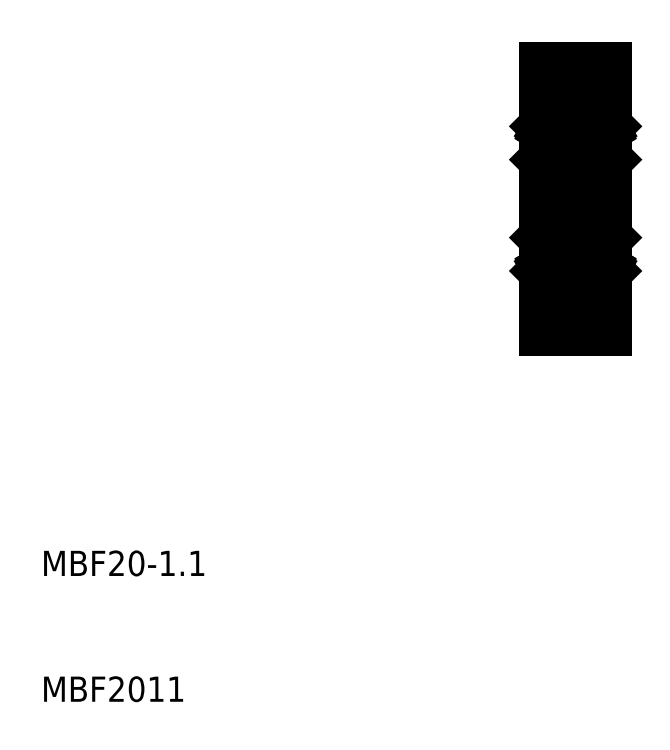
<metadata>
{"format":"dxf","ext":"dxf","renderer":"ezdxf+matplotlib","layout":"modelspace","background":"white","min_lineweight":24,"dpi":150}
</metadata>
<code>
0
SECTION
2
ENTITIES
0
ARC
8
0
10
52.5
20
39.9
30
0
40
1.1
50
0
51
180
0
ARC
8
0
10
52.5
20
60.1
30
0
40
1.1
50
180
51
0
0
LINE
8
CENTER
10
48.5
20
39.9
30
0
11
56.5
21
39.9
31
0
0
LINE
8
CENTER
10
48.5
20
60.1
30
0
11
56.5
21
60.1
31
0
0
LINE
8
CENTER
10
48.5
20
50
30
0
11
56.5
21
50
31
0
0
LINE
8
0
10
50
20
50
30
0
11
50
21
39.5
31
0
0
LINE
8
CENTER
10
52.5
20
62
30
0
11
52.5
21
38
31
0
0
LINE
8
0
10
51.4
20
39.5
30
0
11
51.4
21
39.9
31
0
0
LINE
8
0
10
50
20
39.5
30
0
11
51.4
21
39.5
31
0
0
LINE
8
0
10
50
20
50
30
0
11
50
21
60.5
31
0
0
LINE
8
0
10
51.4
20
60.5
30
0
11
51.4
21
60.1
31
0
0
LINE
8
0
10
50
20
60.5
30
0
11
51.4
21
60.5
31
0
0
LINE
8
0
10
55
20
50
30
0
11
55
21
39.5
31
0
0
LINE
8
0
10
53.6
20
39.5
30
0
11
53.6
21
39.9
31
0
0
LINE
8
0
10
55
20
39.5
30
0
11
53.6
21
39.5
31
0
0
LINE
8
0
10
55
20
50
30
0
11
55
21
60.5
31
0
0
LINE
8
0
10
53.6
20
60.5
30
0
11
53.6
21
60.1
31
0
0
LINE
8
0
10
55
20
60.5
30
0
11
53.6
21
60.5
31
0
0
TEXT
8
0
10
10
20
20
30
0
40
2
1
MBF20-1.1
0
TEXT
8
0
10
10
20
10
30
0
40
2
1
MBF2011
0
LINE
8
0
10
54.9
20
55.65
30
0
11
54.71
21
55.65
31
0
0
LINE
8
0
10
54.71
20
55.65
30
0
11
54.61
21
55.81
31
0
0
LINE
8
0
10
54.51
20
55.53
30
0
11
54.61
21
55.59
31
0
0
LINE
8
0
10
54.61
20
55.59
30
0
11
54.51
21
55.75
31
0
0
ARC
8
0
10
54.61
20
55.59
30
0
40
0.1164
50
300
51
30
0
LINE
8
0
10
55
20
55.75
30
0
11
54.9
21
55.65
31
0
0
ARC
8
0
10
54.39
20
55.68
30
0
40
0.261
50
30
51
180
0
ARC
8
0
10
54.39
20
55.68
30
0
40
0.1446
50
30
51
180
0
LINE
8
0
10
55
20
54.73
30
0
11
55
21
54.73
31
0
0
LINE
8
0
10
54.13
20
55.4
30
0
11
54.03
21
55.3
31
0
0
LINE
8
0
10
54.24
20
55.3
30
0
11
54.48
21
55.07
31
0
0
LINE
8
0
10
54.13
20
55.25
30
0
11
54.36
21
55.02
31
0
0
LINE
8
0
10
54.67
20
55.49
30
0
11
54.57
21
55.43
31
0
0
LINE
8
0
10
54.57
20
55.43
30
0
11
54.51
21
55.53
31
0
0
LINE
8
0
10
54.24
20
55.68
30
0
11
54.24
21
55.3
31
0
0
LINE
8
0
10
54.13
20
55.68
30
0
11
54.13
21
55.25
31
0
0
LINE
8
0
10
54.03
20
55.3
30
0
11
53.33
21
55.3
31
0
0
ARC
8
0
10
54.8
20
56.3
30
0
40
0.2
50
0
51
90
0
LINE
8
0
10
54.13
20
53.5
30
0
11
54.03
21
53.6
31
0
0
LINE
8
0
10
54.19
20
53.49
30
0
11
54.36
21
53.49
31
0
0
LINE
8
0
10
55
20
53.1
30
0
11
54.9
21
53.2
31
0
0
LINE
8
0
10
55
20
53.15
30
0
11
55
21
53.15
31
0
0
LINE
8
0
10
54.9
20
53.2
30
0
11
54.13
21
53.2
31
0
0
LINE
8
0
10
54.36
20
53.37
30
0
11
54.19
21
53.37
31
0
0
LINE
8
0
10
54.19
20
53.37
30
0
11
54.19
21
53.49
31
0
0
LINE
8
0
10
54.13
20
53.2
30
0
11
54.13
21
53.5
31
0
0
ARC
8
0
10
54.36
20
53.49
30
0
40
0.1164
50
270
51
0
0
LINE
8
0
10
54.03
20
53.6
30
0
11
53.33
21
53.6
31
0
0
ARC
8
0
10
54.8
20
52.2
30
0
40
0.2
50
270
51
0
0
LINE
8
0
10
54.48
20
55.07
30
0
11
54.48
21
53.49
31
0
0
LINE
8
0
10
54.36
20
53.49
30
0
11
54.36
21
55.02
31
0
0
ARC
8
0
10
54.8
20
47.8
30
0
40
0.2
50
0
51
90
0
ARC
8
0
10
54.36
20
46.51
30
0
40
0.1164
50
0
51
90
0
LINE
8
0
10
55
20
46.9
30
0
11
54.9
21
46.8
31
0
0
LINE
8
0
10
54.13
20
46.5
30
0
11
54.03
21
46.4
31
0
0
LINE
8
0
10
54.13
20
46.8
30
0
11
54.13
21
46.5
31
0
0
LINE
8
0
10
54.19
20
46.63
30
0
11
54.19
21
46.51
31
0
0
LINE
8
0
10
54.9
20
46.8
30
0
11
54.13
21
46.8
31
0
0
LINE
8
0
10
54.19
20
46.51
30
0
11
54.36
21
46.51
31
0
0
LINE
8
0
10
54.36
20
46.63
30
0
11
54.19
21
46.63
31
0
0
LINE
8
0
10
54.03
20
46.4
30
0
11
53.33
21
46.4
31
0
0
LINE
8
0
10
54.9
20
44.35
30
0
11
54.71
21
44.35
31
0
0
ARC
8
0
10
54.61
20
44.41
30
0
40
0.1164
50
330
51
60
0
LINE
8
0
10
54.61
20
44.41
30
0
11
54.51
21
44.25
31
0
0
LINE
8
0
10
54.51
20
44.47
30
0
11
54.61
21
44.41
31
0
0
LINE
8
0
10
54.57
20
44.57
30
0
11
54.51
21
44.47
31
0
0
LINE
8
0
10
54.67
20
44.51
30
0
11
54.57
21
44.57
31
0
0
LINE
8
0
10
55
20
44.25
30
0
11
54.9
21
44.35
31
0
0
LINE
8
0
10
54.13
20
44.32
30
0
11
54.13
21
44.75
31
0
0
LINE
8
0
10
54.24
20
44.32
30
0
11
54.24
21
44.7
31
0
0
LINE
8
0
10
54.13
20
44.6
30
0
11
54.03
21
44.7
31
0
0
LINE
8
0
10
54.13
20
44.75
30
0
11
54.36
21
44.98
31
0
0
LINE
8
0
10
54.24
20
44.7
30
0
11
54.48
21
44.93
31
0
0
LINE
8
0
10
54.03
20
44.7
30
0
11
53.33
21
44.7
31
0
0
ARC
8
0
10
54.8
20
43.7
30
0
40
0.2
50
270
51
0
0
ARC
8
0
10
54.39
20
44.32
30
0
40
0.1446
50
180
51
330
0
ARC
8
0
10
54.39
20
44.32
30
0
40
0.261
50
180
51
330
0
LINE
8
0
10
54.71
20
44.35
30
0
11
54.61
21
44.19
31
0
0
LINE
8
0
10
55
20
43.7
30
0
11
55
21
50
31
0
0
LINE
8
0
10
54.36
20
46.51
30
0
11
54.36
21
44.98
31
0
0
LINE
8
0
10
54.48
20
44.93
30
0
11
54.48
21
46.51
31
0
0
LINE
8
0
10
55
20
56.3
30
0
11
55
21
50
31
0
0
LINE
8
0
10
50.87
20
55.4
30
0
11
50.97
21
55.3
31
0
0
LINE
8
0
10
50.97
20
55.3
30
0
11
51.67
21
55.3
31
0
0
LINE
8
0
10
50.87
20
55.68
30
0
11
50.87
21
55.25
31
0
0
LINE
8
0
10
50.76
20
55.68
30
0
11
50.76
21
55.3
31
0
0
LINE
8
0
10
50.29
20
55.65
30
0
11
50.39
21
55.81
31
0
0
LINE
8
0
10
50
20
55.75
30
0
11
50.1
21
55.65
31
0
0
LINE
8
0
10
50.1
20
55.65
30
0
11
50.29
21
55.65
31
0
0
ARC
8
0
10
50.39
20
55.59
30
0
40
0.1164
50
150
51
240
0
LINE
8
0
10
50.49
20
55.53
30
0
11
50.39
21
55.59
31
0
0
LINE
8
0
10
50.39
20
55.59
30
0
11
50.49
21
55.75
31
0
0
LINE
8
0
10
50.33
20
55.49
30
0
11
50.43
21
55.43
31
0
0
LINE
8
0
10
50.43
20
55.43
30
0
11
50.49
21
55.53
31
0
0
LINE
8
0
10
50.76
20
55.3
30
0
11
50.52
21
55.07
31
0
0
ARC
8
0
10
50.61
20
55.68
30
0
40
0.1446
50
0
51
150
0
LINE
8
0
10
50.87
20
55.25
30
0
11
50.64
21
55.02
31
0
0
ARC
8
0
10
50.61
20
55.68
30
0
40
0.261
50
0
51
150
0
ARC
8
0
10
50.2
20
56.3
30
0
40
0.2
50
90
51
180
0
LINE
8
0
10
50.87
20
53.5
30
0
11
50.97
21
53.6
31
0
0
LINE
8
0
10
50.97
20
53.6
30
0
11
51.67
21
53.6
31
0
0
LINE
8
0
10
50.87
20
53.2
30
0
11
50.87
21
53.5
31
0
0
LINE
8
0
10
50.81
20
53.37
30
0
11
50.81
21
53.49
31
0
0
LINE
8
0
10
50
20
53.1
30
0
11
50.1
21
53.2
31
0
0
ARC
8
0
10
50.64
20
53.49
30
0
40
0.1164
50
180
51
270
0
LINE
8
0
10
50.64
20
53.37
30
0
11
50.81
21
53.37
31
0
0
LINE
8
0
10
50.81
20
53.49
30
0
11
50.64
21
53.49
31
0
0
LINE
8
0
10
50.1
20
53.2
30
0
11
50.87
21
53.2
31
0
0
ARC
8
0
10
50.2
20
52.2
30
0
40
0.2
50
180
51
270
0
LINE
8
0
10
50.52
20
55.07
30
0
11
50.52
21
53.49
31
0
0
LINE
8
0
10
50.64
20
53.49
30
0
11
50.64
21
55.02
31
0
0
LINE
8
0
10
50.87
20
46.5
30
0
11
50.97
21
46.4
31
0
0
LINE
8
0
10
50.87
20
46.8
30
0
11
50.87
21
46.5
31
0
0
LINE
8
0
10
50.81
20
46.63
30
0
11
50.81
21
46.51
31
0
0
LINE
8
0
10
50.97
20
46.4
30
0
11
51.67
21
46.4
31
0
0
ARC
8
0
10
50.2
20
47.8
30
0
40
0.2
50
90
51
180
0
LINE
8
0
10
50
20
46.9
30
0
11
50.1
21
46.8
31
0
0
ARC
8
0
10
50.64
20
46.51
30
0
40
0.1164
50
90
51
180
0
LINE
8
0
10
50.81
20
46.51
30
0
11
50.64
21
46.51
31
0
0
LINE
8
0
10
50.64
20
46.63
30
0
11
50.81
21
46.63
31
0
0
LINE
8
0
10
50.1
20
46.8
30
0
11
50.87
21
46.8
31
0
0
LINE
8
0
10
50.87
20
44.6
30
0
11
50.97
21
44.7
31
0
0
LINE
8
0
10
50.87
20
44.32
30
0
11
50.87
21
44.75
31
0
0
LINE
8
0
10
50.76
20
44.32
30
0
11
50.76
21
44.7
31
0
0
LINE
8
0
10
50.97
20
44.7
30
0
11
51.67
21
44.7
31
0
0
LINE
8
0
10
50.33
20
44.51
30
0
11
50.43
21
44.57
31
0
0
LINE
8
0
10
50
20
44.25
30
0
11
50.1
21
44.35
31
0
0
LINE
8
0
10
50.1
20
44.35
30
0
11
50.29
21
44.35
31
0
0
ARC
8
0
10
50.39
20
44.41
30
0
40
0.1164
50
120
51
210
0
LINE
8
0
10
50.43
20
44.57
30
0
11
50.49
21
44.47
31
0
0
LINE
8
0
10
50.39
20
44.41
30
0
11
50.49
21
44.25
31
0
0
LINE
8
0
10
50.49
20
44.47
30
0
11
50.39
21
44.41
31
0
0
LINE
8
0
10
50.76
20
44.7
30
0
11
50.52
21
44.93
31
0
0
LINE
8
0
10
50.87
20
44.75
30
0
11
50.64
21
44.98
31
0
0
ARC
8
0
10
50.2
20
43.7
30
0
40
0.2
50
180
51
270
0
LINE
8
0
10
50.29
20
44.35
30
0
11
50.39
21
44.19
31
0
0
ARC
8
0
10
50.61
20
44.32
30
0
40
0.1446
50
210
51
0
0
ARC
8
0
10
50.61
20
44.32
30
0
40
0.261
50
210
51
0
0
LINE
8
0
10
50.64
20
46.51
30
0
11
50.64
21
44.98
31
0
0
LINE
8
0
10
50.52
20
44.93
30
0
11
50.52
21
46.51
31
0
0
LINE
8
0
10
50
20
43.7
30
0
11
50
21
50
31
0
0
LINE
8
0
10
50
20
56.3
30
0
11
50
21
50
31
0
0
CIRCLE
8
0
10
52.5
20
54.45
30
0
40
1.191
0
LINE
8
0
10
50.2
20
56.5
30
0
11
54.8
21
56.5
31
0
0
LINE
8
0
10
54.8
20
52
30
0
11
50.2
21
52
31
0
0
LINE
8
0
10
54.8
20
48
30
0
11
50.2
21
48
31
0
0
CIRCLE
8
0
10
52.5
20
45.55
30
0
40
1.191
0
LINE
8
0
10
50.2
20
43.5
30
0
11
54.8
21
43.5
31
0
0
VIEWPORT
8
0
10
261.5
20
148.5
30
0
40
523
41
297
68
     1
69
     1
0
ENDSEC
0
EOF

</code>
